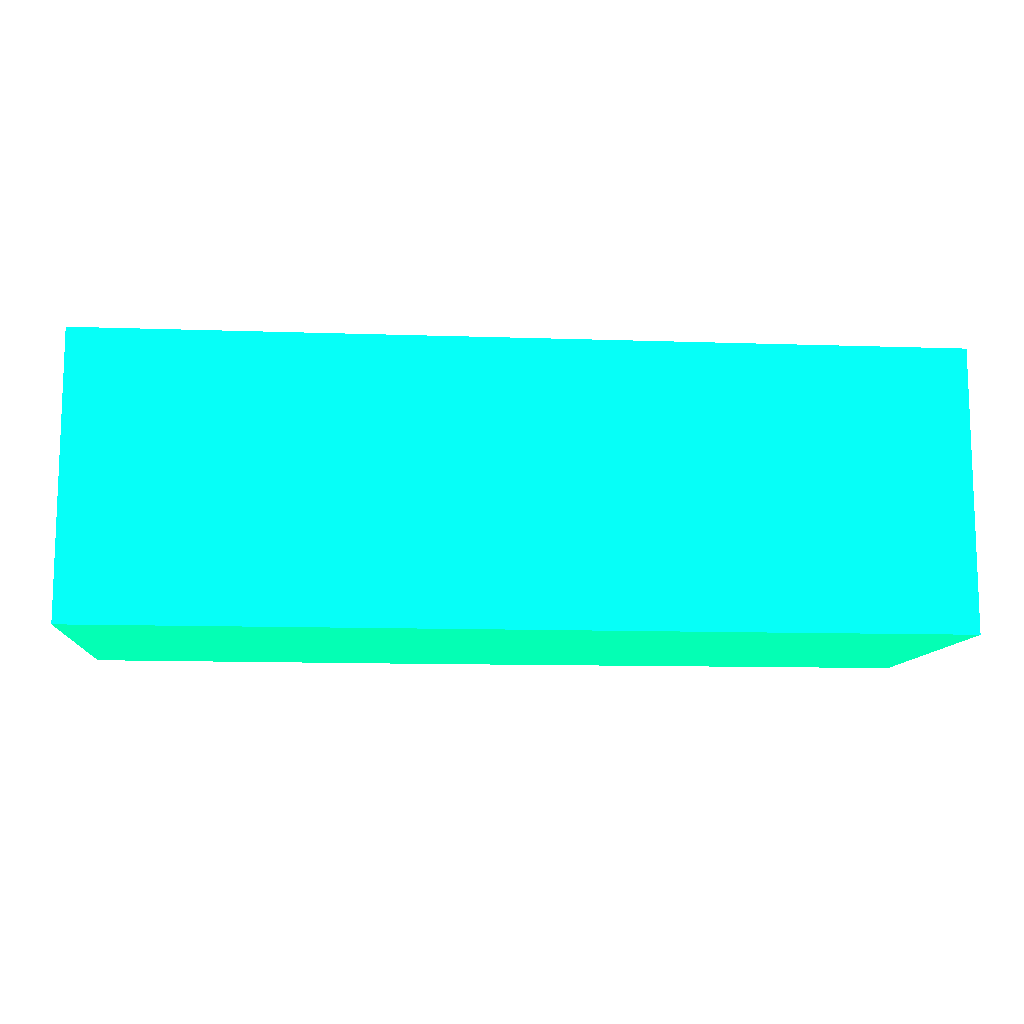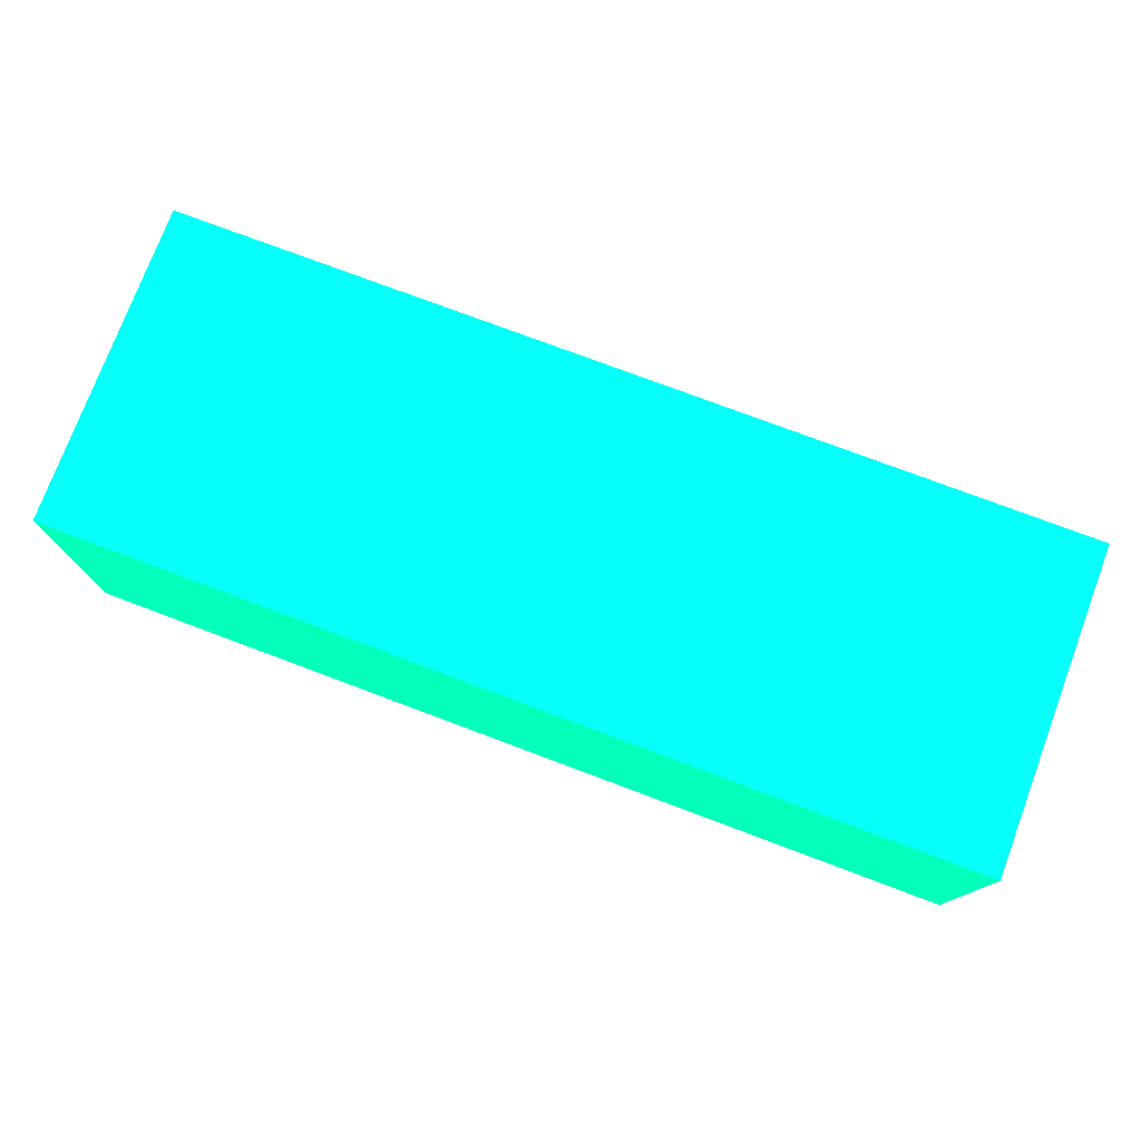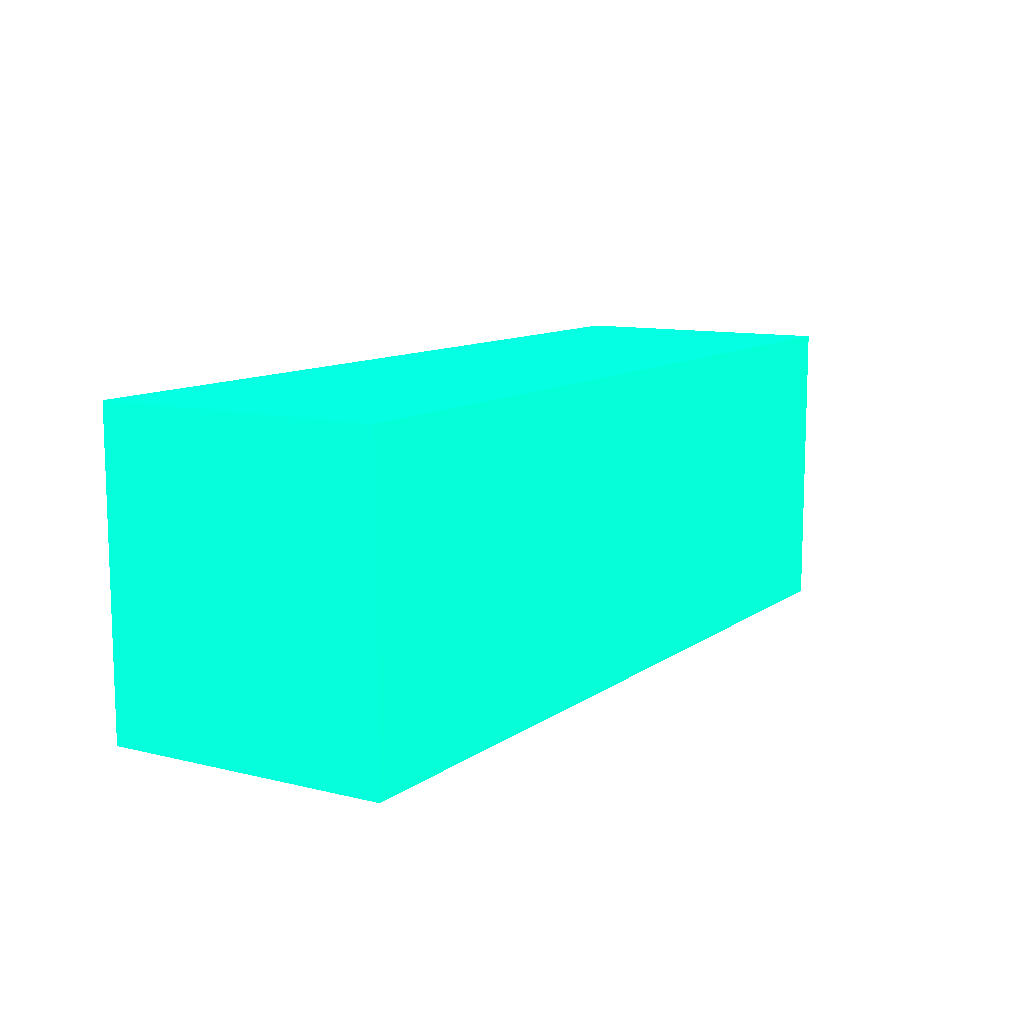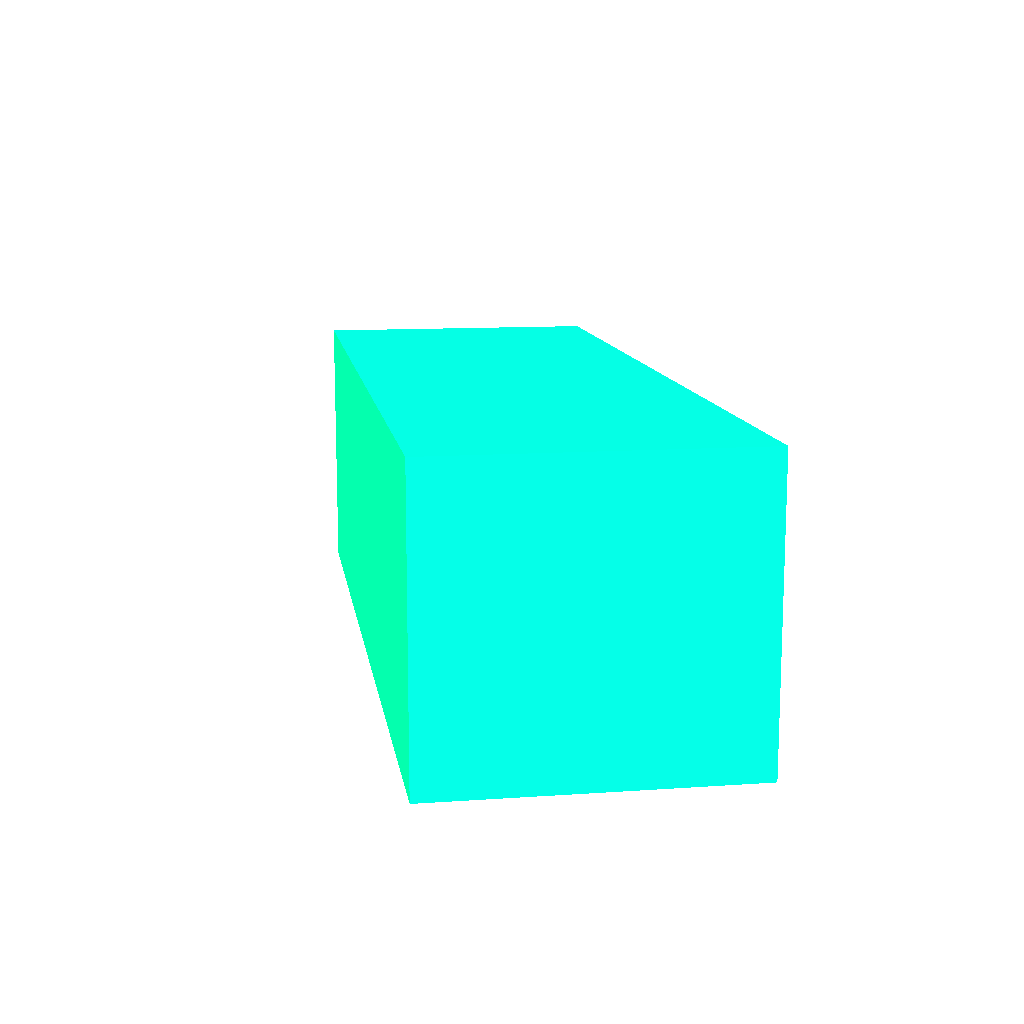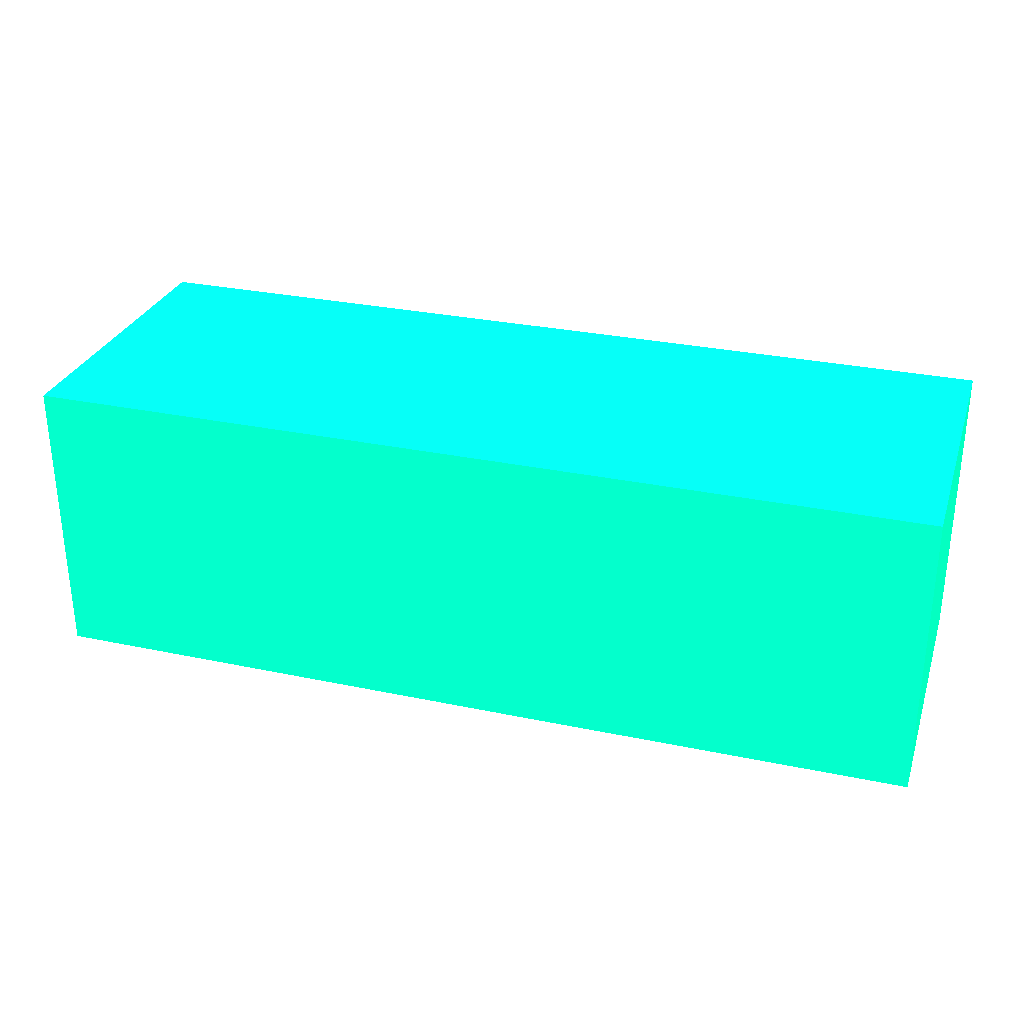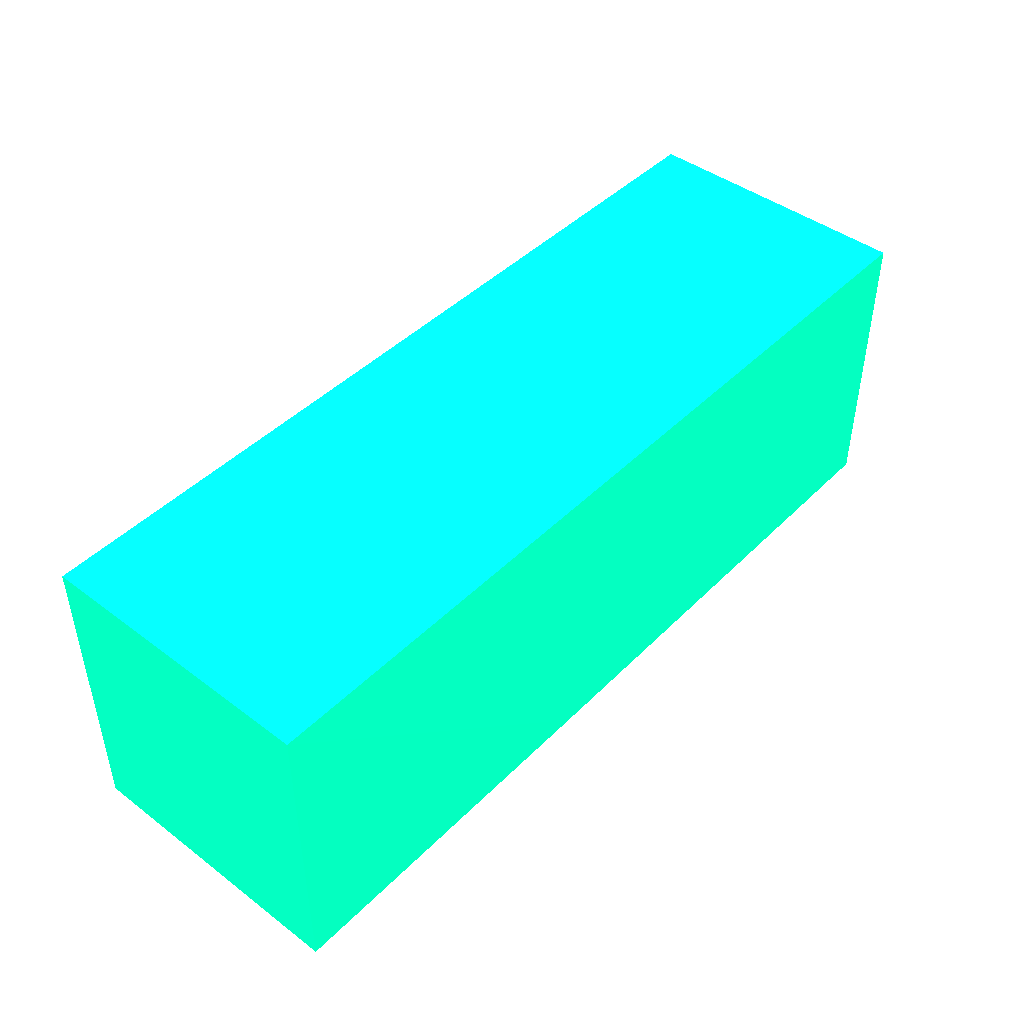
<metadata>
{"format":"obj","ext":"obj","renderer":"f3d","projection":"perspective","resolution":1024,"background":"white","views":[{"elev":-10.9,"azim":175.1,"up":"+Z"},{"elev":76.6,"azim":20.6,"up":"+Z"},{"elev":10.7,"azim":121.3,"up":"+Y"},{"elev":12.2,"azim":-99.1,"up":"+Z"},{"elev":29.6,"azim":17.2,"up":"+Z"},{"elev":44.6,"azim":131.1,"up":"+Y"}]}
</metadata>
<code>
v 2.25 3.333 -1.072 0.01176 0.9882 0.5451
v 2.25 3.18 -1.072 0.01176 0.9882 0.5451
v 2.25 3.333 -1.213 0.01176 0.9882 0.5451
v 1.815 3.333 -1.072 0.01176 0.9882 0.5451
v 2.25 3.18 -1.213 0.01176 0.9882 0.5451
v 1.815 3.18 -1.072 0.01176 0.9882 0.5451
v 2.069 3.18 -1.213 0.01176 0.9882 0.5451
v 1.913 3.333 -1.213 0.01176 0.9882 0.5451
v 1.815 3.333 -1.213 0.01176 0.9882 0.5451
v 1.815 3.18 -1.213 0.01176 0.9882 0.5451
f 1 2 5
f 1 5 3
f 1 3 8
f 1 8 9
f 1 9 4
f 1 4 6
f 1 6 2
f 2 6 10
f 2 10 7
f 2 7 5
f 3 5 7
f 3 7 8
f 4 9 10
f 4 10 6
f 7 10 9
f 7 9 8

</code>
